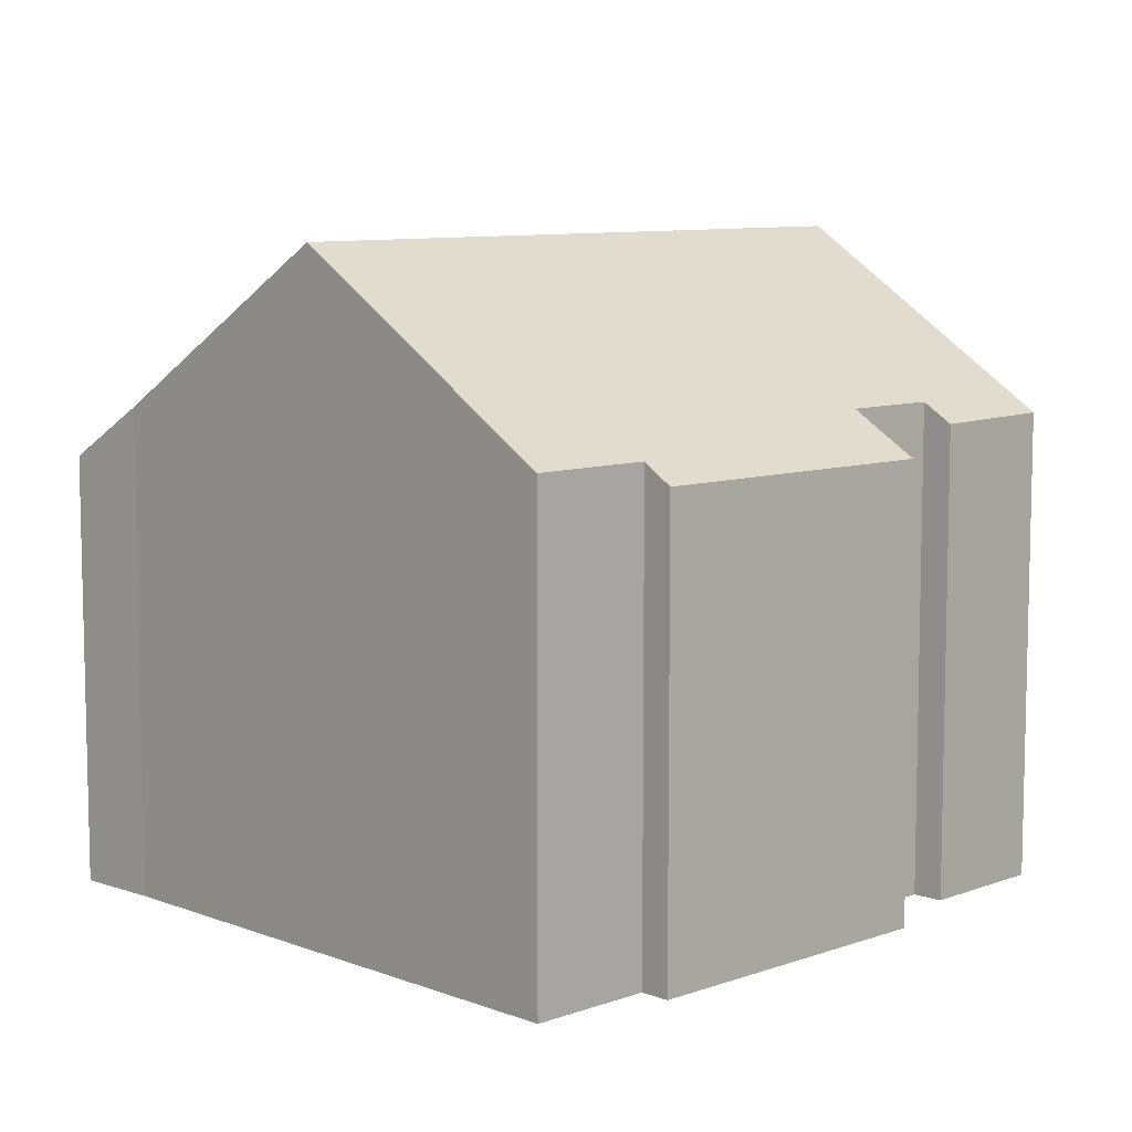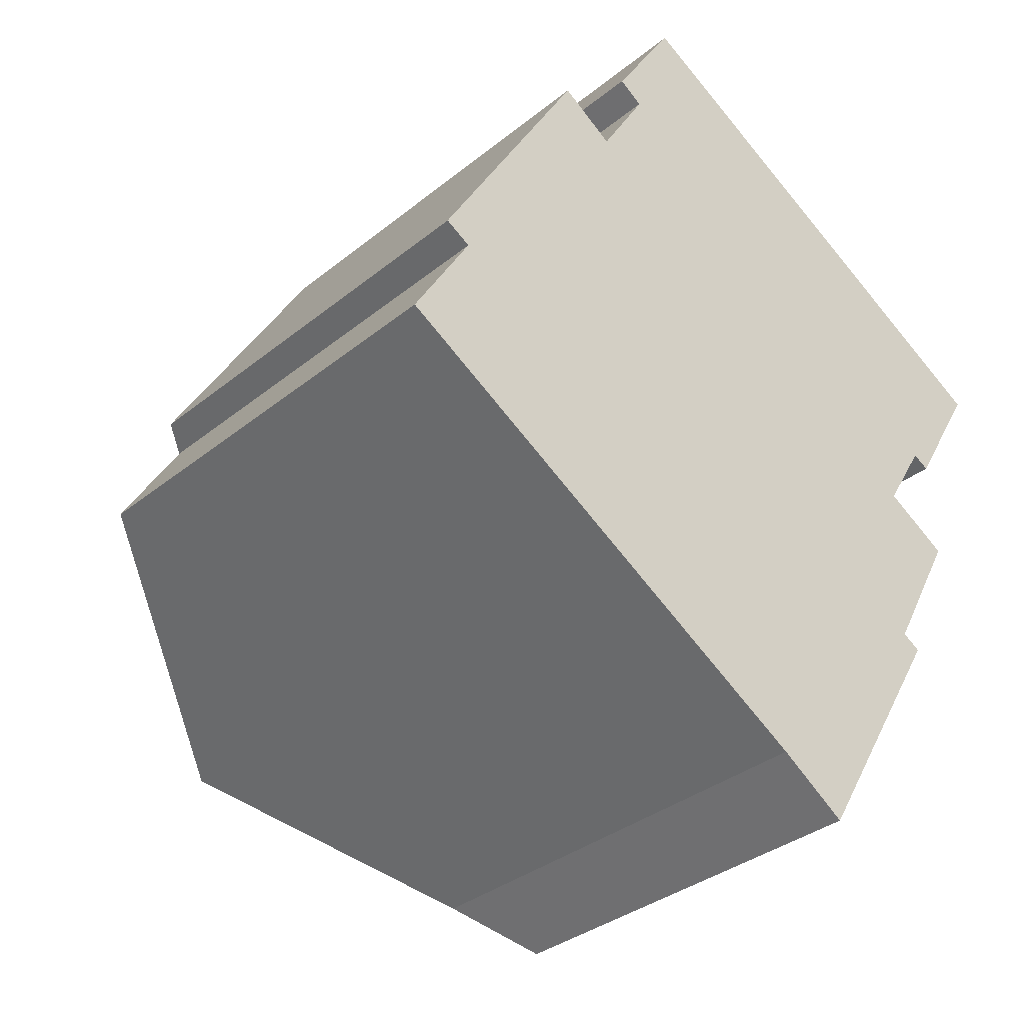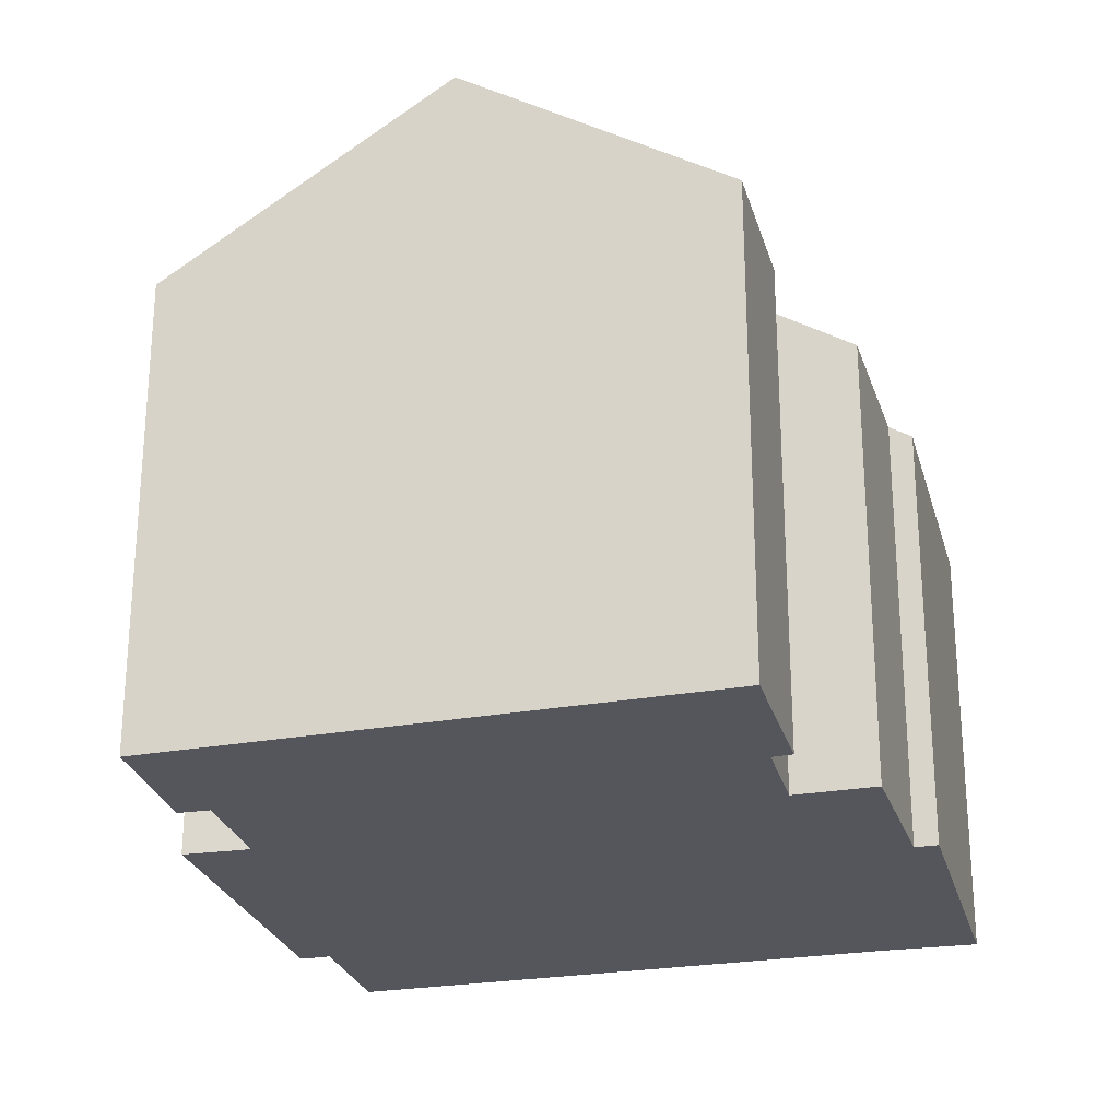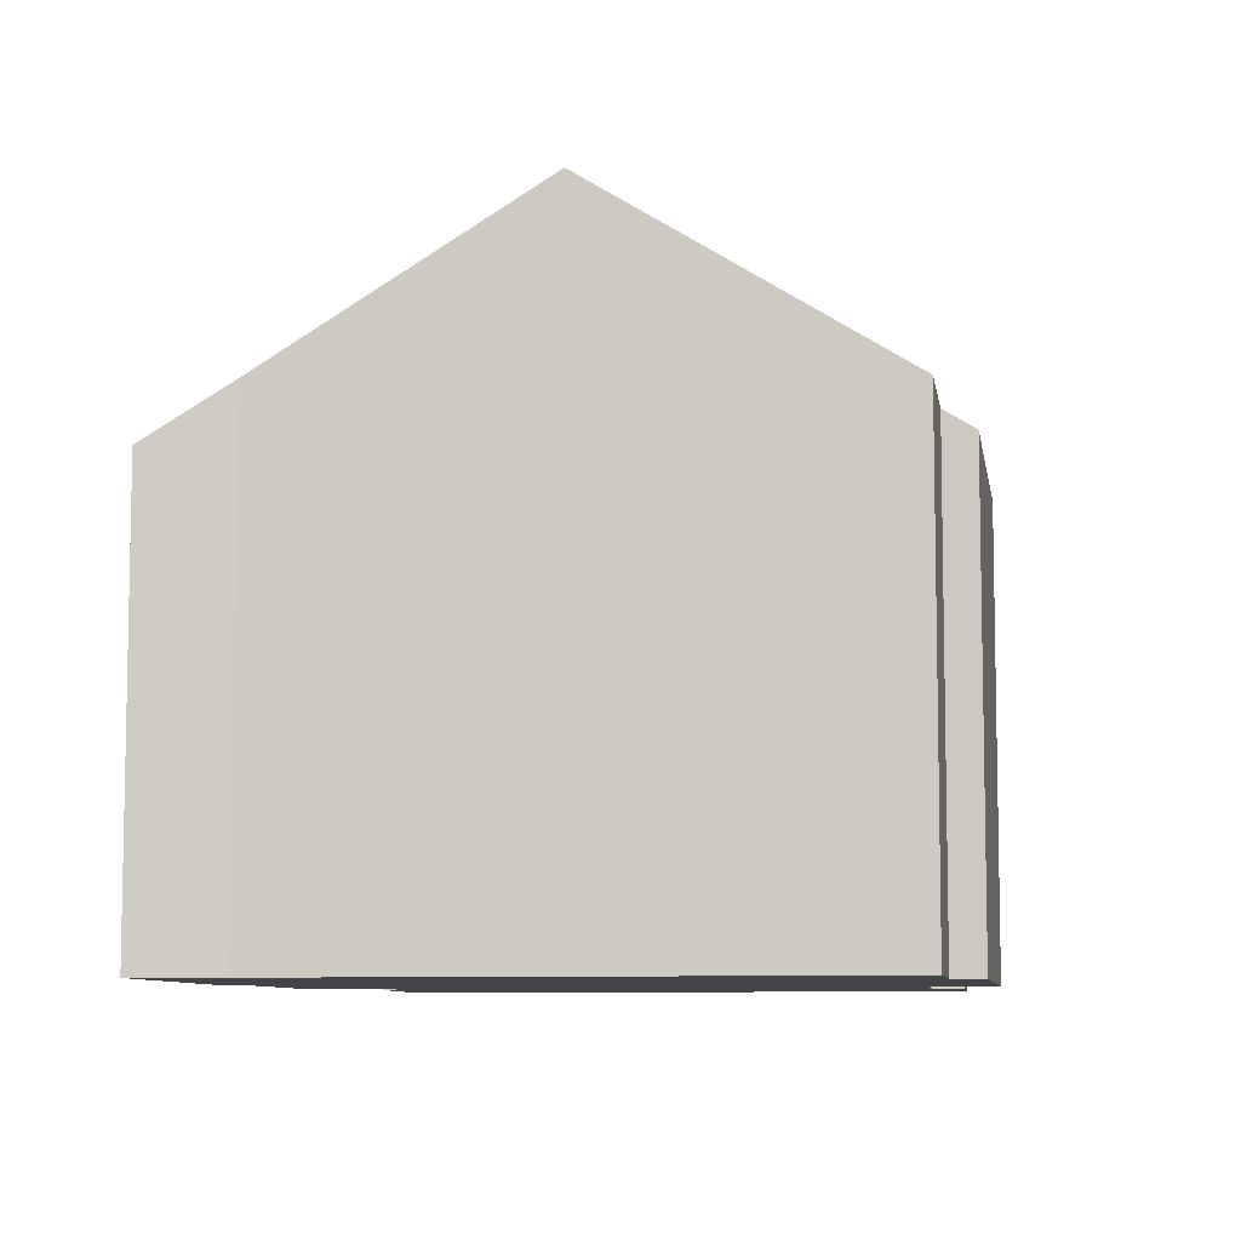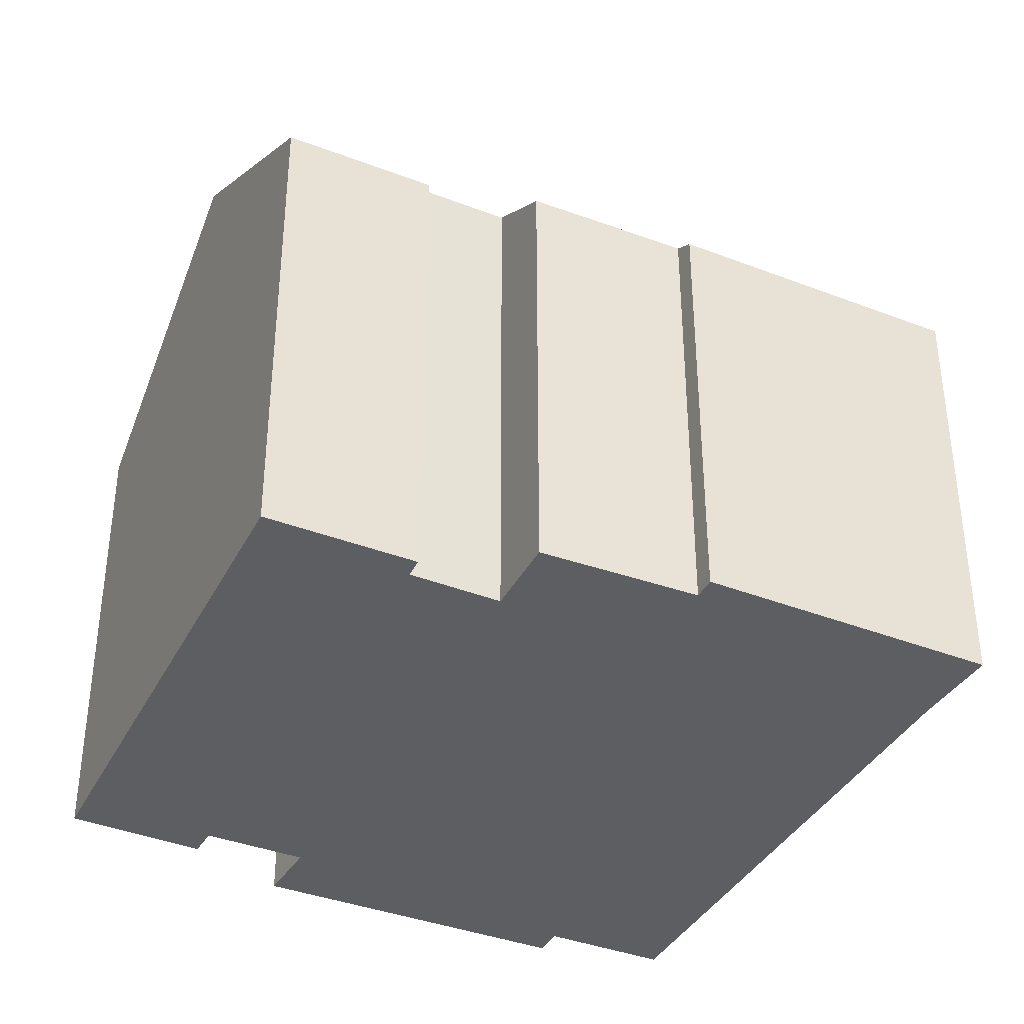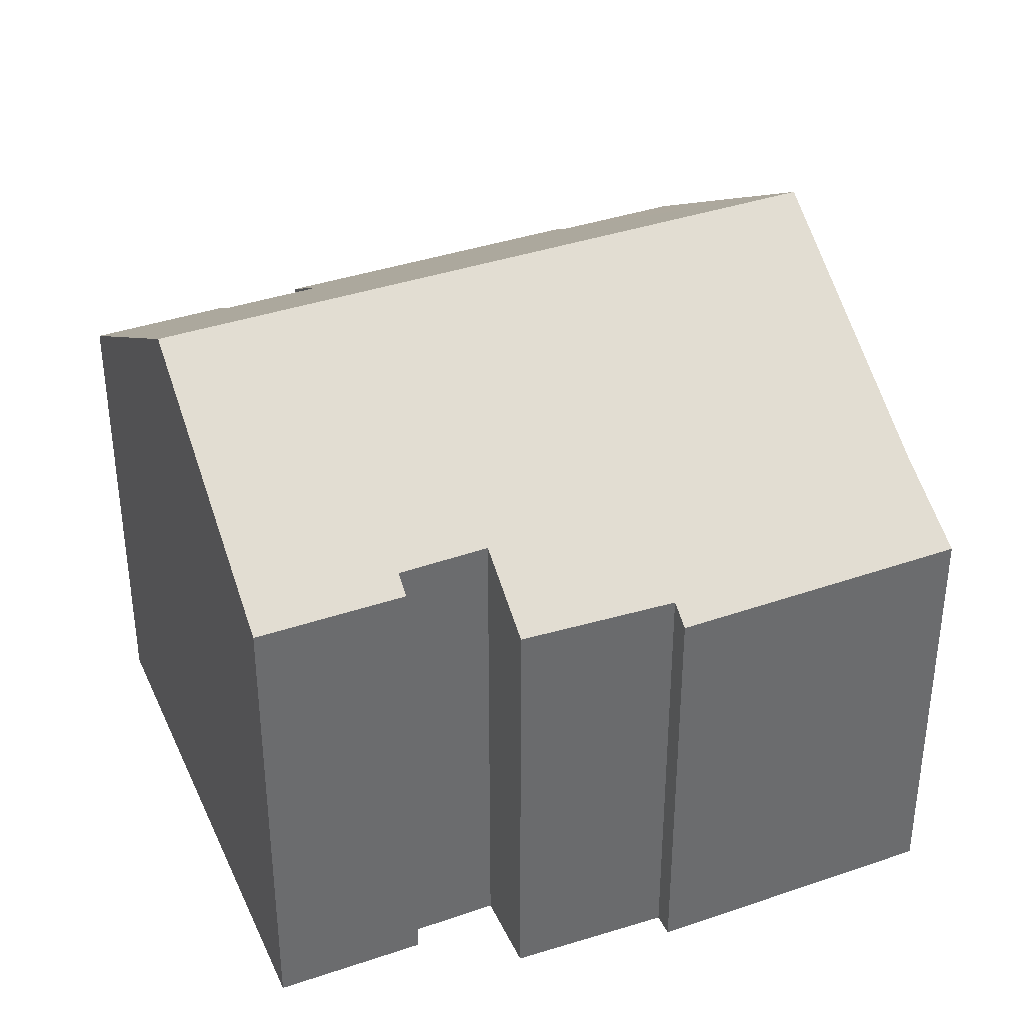
<metadata>
{"format":"obj","ext":"obj","renderer":"f3d","projection":"perspective","resolution":1024,"background":"white","views":[{"elev":8.7,"azim":-103.3,"up":"+Y"},{"elev":-34.1,"azim":-42.6,"up":"+Z"},{"elev":-26.3,"azim":45.8,"up":"+Y"},{"elev":-8.0,"azim":-140.5,"up":"+Y"},{"elev":-38.5,"azim":95.1,"up":"+Y"},{"elev":38.2,"azim":97.7,"up":"+Y"}]}
</metadata>
<code>
v  12.66 10.54 -7.705
v  16.8 10.17 -1.972
v  13.11 10.2 -8.011
v  11.38 11.48 -6.854
v  5.961 15.38 -3.589
v  16.32 10.51 -1.695
v  17.02 10.54 -0.43
v  18.16 10.59 1.617
v  16.49 11.79 2.601
v  14.4 15.38 10.47
v  17.63 11.77 4.456
v  19.83 11.47 7.195
v  19.9 11.47 7.305
v  15.68 14.47 9.73
v  18.05 11.47 4.225
v  6.755 11.13 11.14
v  8.48 11.18 13.87
v  7.379 11.59 10.73
v  6.122 11.59 8.63
v  1.53 11.09 2.566
v  0.898 10.64 2.937
v  0 11.1 6.794e-16
v  4.78 10.6 9.518
v  13.11 4.905e-16 -8.011
v  16.8 1.207e-16 -1.972
v  19.9 -4.473e-16 7.305
v  19.83 -4.406e-16 7.195
v  18.05 -2.587e-16 4.225
v  16.49 -1.593e-16 2.601
v  17.63 -2.729e-16 4.456
v  18.16 -9.901e-17 1.617
v  16.32 1.038e-16 -1.695
v  17.02 2.633e-17 -0.43
v  11.38 4.197e-16 -6.854
v  12.66 4.718e-16 -7.705
v  0 0 0
v  5.961 2.198e-16 -3.589
v  1.53 -1.571e-16 2.566
v  0.898 -1.798e-16 2.937
v  7.379 -6.569e-16 10.73
v  6.755 -6.819e-16 11.14
v  4.78 -5.828e-16 9.518
v  6.122 -5.284e-16 8.63
v  8.48 -8.495e-16 13.87
v  14.4 -6.41e-16 10.47
v  15.68 -5.958e-16 9.73
g defaultobject
f 1 2 3
f 2 1 4
f 2 4 5
f 2 5 6
f 6 5 7
f 7 5 8
f 8 5 9
f 9 5 10
f 9 10 11
f 11 10 12
f 12 10 13
f 13 10 14
f 12 15 11
f 10 16 17
f 16 10 18
f 18 10 19
f 19 10 5
f 19 5 20
f 19 20 21
f 20 5 22
f 21 23 19
f 2 24 3
f 24 2 25
f 26 12 13
f 12 26 15
f 15 26 27
f 15 27 28
f 11 29 9
f 29 11 30
f 31 7 8
f 7 31 6
f 6 31 32
f 32 31 33
f 1 34 4
f 34 1 3
f 34 3 24
f 34 24 35
f 4 22 5
f 22 4 34
f 22 34 36
f 36 34 37
f 38 21 20
f 21 38 39
f 40 16 18
f 16 40 41
f 15 30 11
f 30 15 28
f 36 20 22
f 20 36 38
f 39 23 21
f 23 39 42
f 43 18 19
f 18 43 40
f 16 44 17
f 44 16 41
f 23 43 19
f 43 23 42
f 44 10 17
f 10 44 14
f 14 44 13
f 13 44 45
f 13 45 26
f 26 45 46
f 29 8 9
f 8 29 31
f 32 2 6
f 2 32 25
f 27 30 28
f 25 35 24
f 35 25 34
f 34 25 32
f 34 32 33
f 34 33 31
f 34 31 37
f 37 31 29
f 37 29 30
f 37 30 27
f 37 27 26
f 37 26 46
f 37 46 36
f 36 46 45
f 36 45 43
f 43 45 40
f 40 45 44
f 36 43 38
f 40 44 41
f 43 39 38
f 39 43 42

</code>
